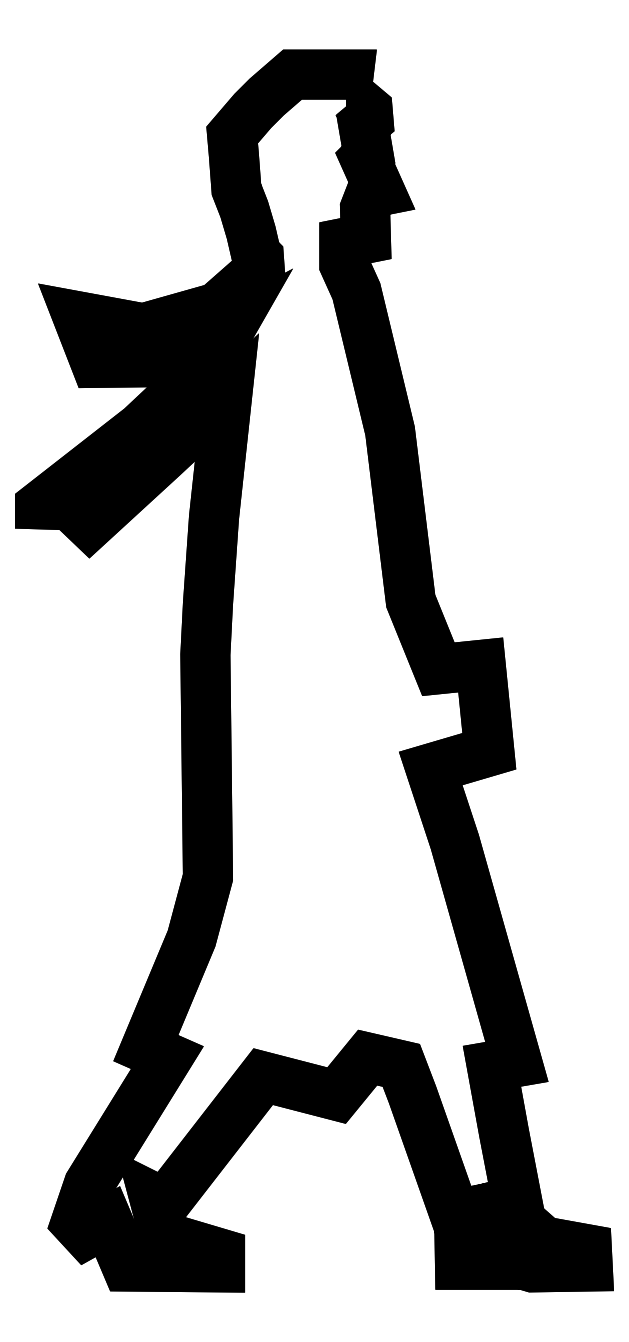
<metadata>
{"format":"dxf","ext":"dxf","renderer":"ezdxf+matplotlib","layout":"modelspace","background":"white","min_lineweight":24,"dpi":150}
</metadata>
<code>
0
SECTION
2
ENTITIES
0
POLYLINE
8
0
66
     1
10
0
20
0
30
0
0
VERTEX
8
0
10
-1.028e+04
20
-448.8
30
0
0
VERTEX
8
0
10
-1.028e+04
20
-418.8
30
0
0
VERTEX
8
0
10
-1.035e+04
20
-418.8
30
0
0
VERTEX
8
0
10
-1.039e+04
20
-449.9
30
0
0
VERTEX
8
0
10
-1.041e+04
20
-469.1
30
0
0
VERTEX
8
0
10
-1.044e+04
20
-502.6
30
0
0
VERTEX
8
0
10
-1.044e+04
20
-530.2
30
0
0
VERTEX
8
0
10
-1.043e+04
20
-578.1
30
0
0
VERTEX
8
0
10
-1.042e+04
20
-605.6
30
0
0
VERTEX
8
0
10
-1.041e+04
20
-638
30
0
0
VERTEX
8
0
10
-1.04e+04
20
-669.1
30
0
0
VERTEX
8
0
10
-1.04e+04
20
-672.7
30
0
0
VERTEX
8
0
10
-1.04e+04
20
-689.5
30
0
0
VERTEX
8
0
10
-1.046e+04
20
-742.1
30
0
0
VERTEX
8
0
10
-1.056e+04
20
-770.9
30
0
0
VERTEX
8
0
10
-1.065e+04
20
-754.1
30
0
0
VERTEX
8
0
10
-1.063e+04
20
-818.8
30
0
0
VERTEX
8
0
10
-1.052e+04
20
-817.6
30
0
0
VERTEX
8
0
10
-1.044e+04
20
-774.5
30
0
0
VERTEX
8
0
10
-1.047e+04
20
-816.4
30
0
0
VERTEX
8
0
10
-1.056e+04
20
-908.6
30
0
0
VERTEX
8
0
10
-1.07e+04
20
-1015
30
0
0
VERTEX
8
0
10
-1.066e+04
20
-1016
30
0
0
VERTEX
8
0
10
-1.064e+04
20
-1043
30
0
0
VERTEX
8
0
10
-1.053e+04
20
-949.3
30
0
0
VERTEX
8
0
10
-1.045e+04
20
-866.7
30
0
0
VERTEX
8
0
10
-1.046e+04
20
-1033
30
0
0
VERTEX
8
0
10
-1.047e+04
20
-1153
30
0
0
VERTEX
8
0
10
-1.048e+04
20
-1224
30
0
0
VERTEX
8
0
10
-1.047e+04
20
-1533
30
0
0
VERTEX
8
0
10
-1.049e+04
20
-1618
30
0
0
VERTEX
8
0
10
-1.056e+04
20
-1770
30
0
0
VERTEX
8
0
10
-1.053e+04
20
-1783
30
0
0
VERTEX
8
0
10
-1.064e+04
20
-1959
30
0
0
VERTEX
8
0
10
-1.065e+04
20
-2012
30
0
0
VERTEX
8
0
10
-1.064e+04
20
-2027
30
0
0
VERTEX
8
0
10
-1.061e+04
20
-2010
30
0
0
VERTEX
8
0
10
-1.058e+04
20
-2073
30
0
0
VERTEX
8
0
10
-1.045e+04
20
-2074
30
0
0
VERTEX
8
0
10
-1.045e+04
20
-2055
30
0
0
VERTEX
8
0
10
-1.053e+04
20
-2032
30
0
0
VERTEX
8
0
10
-1.055e+04
20
-1978
30
0
0
VERTEX
8
0
10
-1.053e+04
20
-1985
30
0
0
VERTEX
8
0
10
-1.039e+04
20
-1809
30
0
0
VERTEX
8
0
10
-1.029e+04
20
-1836
30
0
0
VERTEX
8
0
10
-1.025e+04
20
-1783
30
0
0
VERTEX
8
0
10
-1.02e+04
20
-1794
30
0
0
VERTEX
8
0
10
-1.019e+04
20
-1834
30
0
0
VERTEX
8
0
10
-1.013e+04
20
-2001
30
0
0
VERTEX
8
0
10
-1.012e+04
20
-2000
30
0
0
VERTEX
8
0
10
-1.012e+04
20
-2070
30
0
0
VERTEX
8
0
10
-1.006e+04
20
-2070
30
0
0
VERTEX
8
0
10
-1.006e+04
20
-2062
30
0
0
VERTEX
8
0
10
-1.002e+04
20
-2074
30
0
0
VERTEX
8
0
10
-9945
20
-2073
30
0
0
VERTEX
8
0
10
-9946
20
-2049
30
0
0
VERTEX
8
0
10
-1.001e+04
20
-2038
30
0
0
VERTEX
8
0
10
-1.005e+04
20
-2003
30
0
0
VERTEX
8
0
10
-1.006e+04
20
-2004
30
0
0
VERTEX
8
0
10
-1.006e+04
20
-1986
30
0
0
VERTEX
8
0
10
-1.004e+04
20
-1980
30
0
0
VERTEX
8
0
10
-1.006e+04
20
-1887
30
0
0
VERTEX
8
0
10
-1.008e+04
20
-1795
30
0
0
VERTEX
8
0
10
-1.004e+04
20
-1789
30
0
0
VERTEX
8
0
10
-1.013e+04
20
-1483
30
0
0
VERTEX
8
0
10
-1.016e+04
20
-1382
30
0
0
VERTEX
8
0
10
-1.008e+04
20
-1358
30
0
0
VERTEX
8
0
10
-1.009e+04
20
-1238
30
0
0
VERTEX
8
0
10
-1.015e+04
20
-1244
30
0
0
VERTEX
8
0
10
-1.019e+04
20
-1149
30
0
0
VERTEX
8
0
10
-1.022e+04
20
-913.4
30
0
0
VERTEX
8
0
10
-1.027e+04
20
-719.4
30
0
0
VERTEX
8
0
10
-1.028e+04
20
-682.3
30
0
0
VERTEX
8
0
10
-1.028e+04
20
-652.3
30
0
0
VERTEX
8
0
10
-1.025e+04
20
-646.3
30
0
0
VERTEX
8
0
10
-1.025e+04
20
-604.4
30
0
0
VERTEX
8
0
10
-1.025e+04
20
-582.9
30
0
0
VERTEX
8
0
10
-1.023e+04
20
-580.5
30
0
0
VERTEX
8
0
10
-1.025e+04
20
-535
30
0
0
VERTEX
8
0
10
-1.025e+04
20
-530.2
30
0
0
VERTEX
8
0
10
-1.026e+04
20
-488.3
30
0
0
VERTEX
8
0
10
-1.025e+04
20
-482.3
30
0
0
VERTEX
8
0
10
-1.025e+04
20
-467.9
30
0
0
VERTEX
8
0
10
-1.027e+04
20
-448.8
30
0
0
VERTEX
8
0
10
-1.028e+04
20
-448.8
30
0
0
SEQEND
8
0
0
POLYLINE
8
0
66
     1
10
0
20
0
30
0
0
VERTEX
8
0
10
-1.028e+04
20
-448.8
30
0
0
VERTEX
8
0
10
-1.028e+04
20
-418.8
30
0
0
VERTEX
8
0
10
-1.035e+04
20
-418.8
30
0
0
VERTEX
8
0
10
-1.039e+04
20
-449.9
30
0
0
VERTEX
8
0
10
-1.041e+04
20
-469.1
30
0
0
VERTEX
8
0
10
-1.044e+04
20
-502.6
30
0
0
VERTEX
8
0
10
-1.044e+04
20
-530.2
30
0
0
VERTEX
8
0
10
-1.043e+04
20
-578.1
30
0
0
VERTEX
8
0
10
-1.042e+04
20
-605.6
30
0
0
VERTEX
8
0
10
-1.041e+04
20
-638
30
0
0
VERTEX
8
0
10
-1.04e+04
20
-669.1
30
0
0
VERTEX
8
0
10
-1.04e+04
20
-672.7
30
0
0
VERTEX
8
0
10
-1.04e+04
20
-689.5
30
0
0
VERTEX
8
0
10
-1.046e+04
20
-742.1
30
0
0
VERTEX
8
0
10
-1.056e+04
20
-770.9
30
0
0
VERTEX
8
0
10
-1.065e+04
20
-754.1
30
0
0
VERTEX
8
0
10
-1.063e+04
20
-818.8
30
0
0
VERTEX
8
0
10
-1.052e+04
20
-817.6
30
0
0
VERTEX
8
0
10
-1.044e+04
20
-774.5
30
0
0
VERTEX
8
0
10
-1.047e+04
20
-816.4
30
0
0
VERTEX
8
0
10
-1.056e+04
20
-908.6
30
0
0
VERTEX
8
0
10
-1.07e+04
20
-1015
30
0
0
VERTEX
8
0
10
-1.066e+04
20
-1016
30
0
0
VERTEX
8
0
10
-1.064e+04
20
-1043
30
0
0
VERTEX
8
0
10
-1.053e+04
20
-949.3
30
0
0
VERTEX
8
0
10
-1.045e+04
20
-866.7
30
0
0
VERTEX
8
0
10
-1.046e+04
20
-1033
30
0
0
VERTEX
8
0
10
-1.047e+04
20
-1153
30
0
0
VERTEX
8
0
10
-1.048e+04
20
-1224
30
0
0
VERTEX
8
0
10
-1.047e+04
20
-1533
30
0
0
VERTEX
8
0
10
-1.049e+04
20
-1618
30
0
0
VERTEX
8
0
10
-1.056e+04
20
-1770
30
0
0
VERTEX
8
0
10
-1.053e+04
20
-1783
30
0
0
VERTEX
8
0
10
-1.064e+04
20
-1959
30
0
0
VERTEX
8
0
10
-1.065e+04
20
-2012
30
0
0
VERTEX
8
0
10
-1.064e+04
20
-2027
30
0
0
VERTEX
8
0
10
-1.061e+04
20
-2010
30
0
0
VERTEX
8
0
10
-1.058e+04
20
-2073
30
0
0
VERTEX
8
0
10
-1.045e+04
20
-2074
30
0
0
VERTEX
8
0
10
-1.045e+04
20
-2055
30
0
0
VERTEX
8
0
10
-1.053e+04
20
-2032
30
0
0
VERTEX
8
0
10
-1.055e+04
20
-1978
30
0
0
VERTEX
8
0
10
-1.053e+04
20
-1985
30
0
0
VERTEX
8
0
10
-1.039e+04
20
-1809
30
0
0
VERTEX
8
0
10
-1.029e+04
20
-1836
30
0
0
VERTEX
8
0
10
-1.025e+04
20
-1783
30
0
0
VERTEX
8
0
10
-1.02e+04
20
-1794
30
0
0
VERTEX
8
0
10
-1.019e+04
20
-1834
30
0
0
VERTEX
8
0
10
-1.013e+04
20
-2001
30
0
0
VERTEX
8
0
10
-1.012e+04
20
-2000
30
0
0
VERTEX
8
0
10
-1.012e+04
20
-2070
30
0
0
VERTEX
8
0
10
-1.006e+04
20
-2070
30
0
0
VERTEX
8
0
10
-1.006e+04
20
-2062
30
0
0
VERTEX
8
0
10
-1.002e+04
20
-2074
30
0
0
VERTEX
8
0
10
-9945
20
-2073
30
0
0
VERTEX
8
0
10
-9946
20
-2049
30
0
0
VERTEX
8
0
10
-1.001e+04
20
-2038
30
0
0
VERTEX
8
0
10
-1.005e+04
20
-2003
30
0
0
VERTEX
8
0
10
-1.006e+04
20
-2004
30
0
0
VERTEX
8
0
10
-1.006e+04
20
-1986
30
0
0
VERTEX
8
0
10
-1.004e+04
20
-1980
30
0
0
VERTEX
8
0
10
-1.006e+04
20
-1887
30
0
0
VERTEX
8
0
10
-1.008e+04
20
-1795
30
0
0
VERTEX
8
0
10
-1.004e+04
20
-1789
30
0
0
VERTEX
8
0
10
-1.013e+04
20
-1483
30
0
0
VERTEX
8
0
10
-1.016e+04
20
-1382
30
0
0
VERTEX
8
0
10
-1.008e+04
20
-1358
30
0
0
VERTEX
8
0
10
-1.009e+04
20
-1238
30
0
0
VERTEX
8
0
10
-1.015e+04
20
-1244
30
0
0
VERTEX
8
0
10
-1.019e+04
20
-1149
30
0
0
VERTEX
8
0
10
-1.022e+04
20
-913.4
30
0
0
VERTEX
8
0
10
-1.027e+04
20
-719.4
30
0
0
VERTEX
8
0
10
-1.028e+04
20
-682.3
30
0
0
VERTEX
8
0
10
-1.028e+04
20
-652.3
30
0
0
VERTEX
8
0
10
-1.025e+04
20
-646.3
30
0
0
VERTEX
8
0
10
-1.025e+04
20
-604.4
30
0
0
VERTEX
8
0
10
-1.025e+04
20
-582.9
30
0
0
VERTEX
8
0
10
-1.023e+04
20
-580.5
30
0
0
VERTEX
8
0
10
-1.025e+04
20
-535
30
0
0
VERTEX
8
0
10
-1.025e+04
20
-530.2
30
0
0
VERTEX
8
0
10
-1.026e+04
20
-488.3
30
0
0
VERTEX
8
0
10
-1.025e+04
20
-482.3
30
0
0
VERTEX
8
0
10
-1.025e+04
20
-467.9
30
0
0
VERTEX
8
0
10
-1.027e+04
20
-448.8
30
0
0
VERTEX
8
0
10
-1.028e+04
20
-448.8
30
0
0
VERTEX
8
0
10
-1.028e+04
20
-448.8
30
0
0
SEQEND
8
0
0
ENDSEC
0
EOF

</code>
